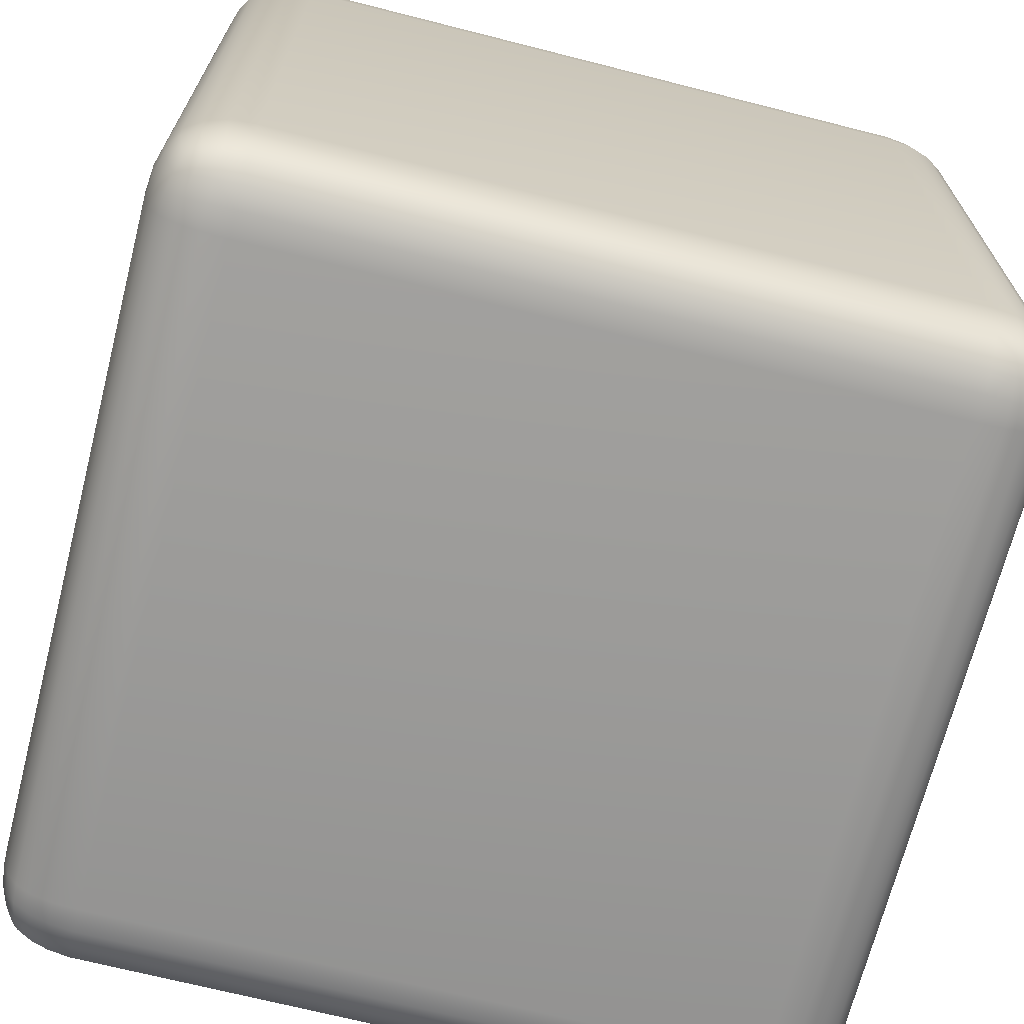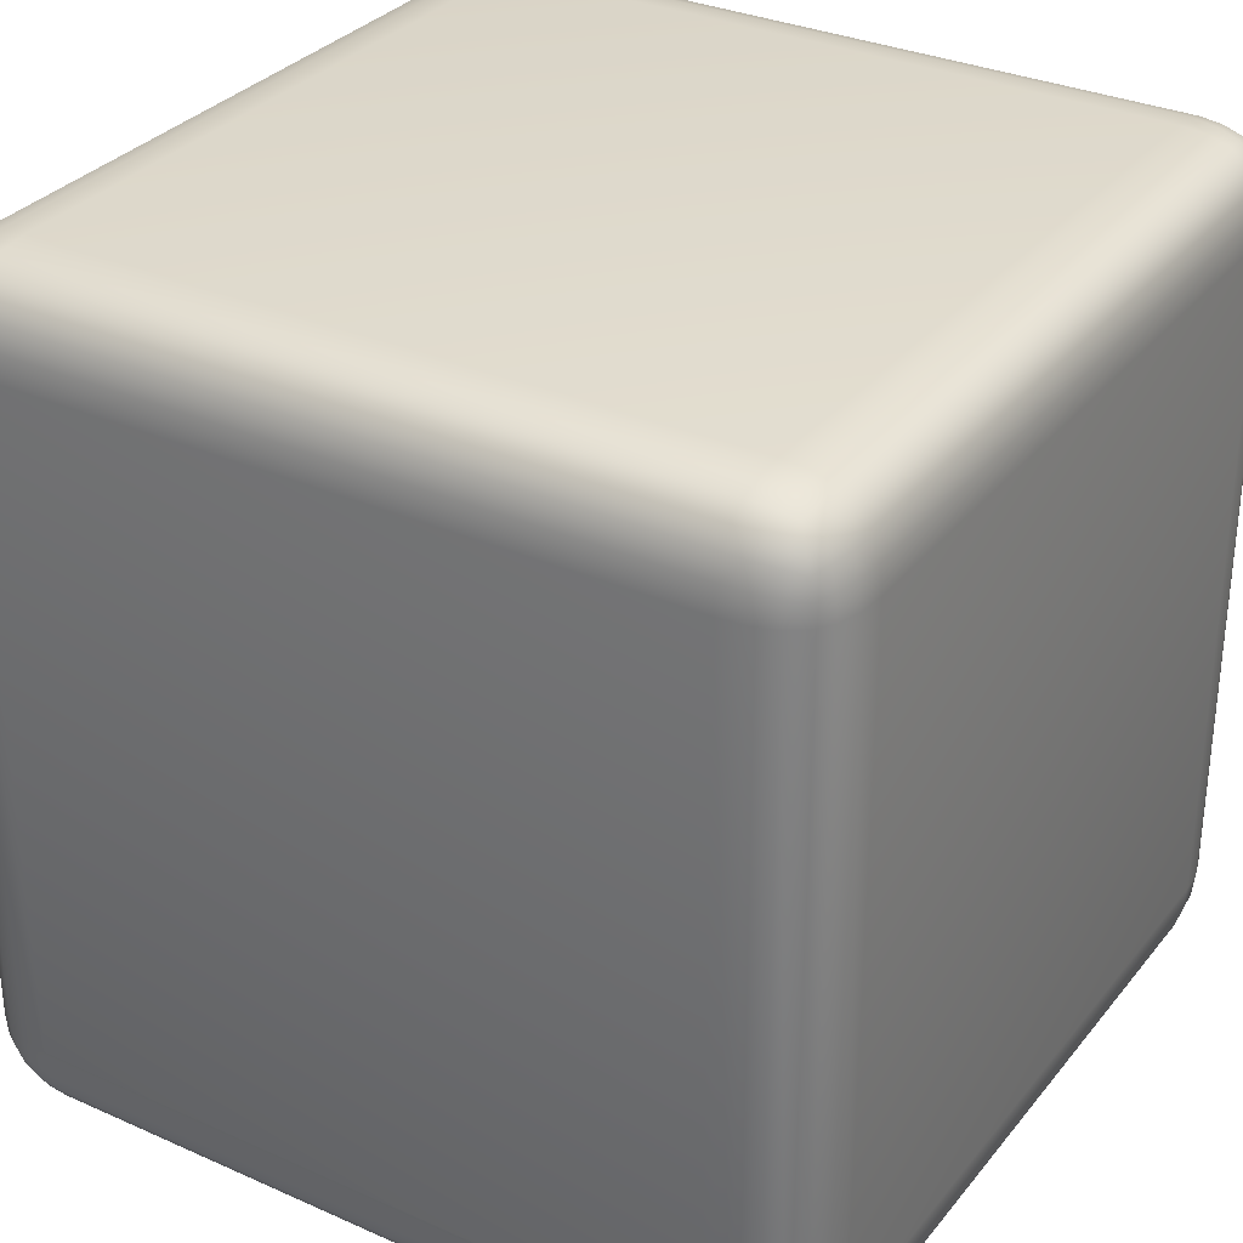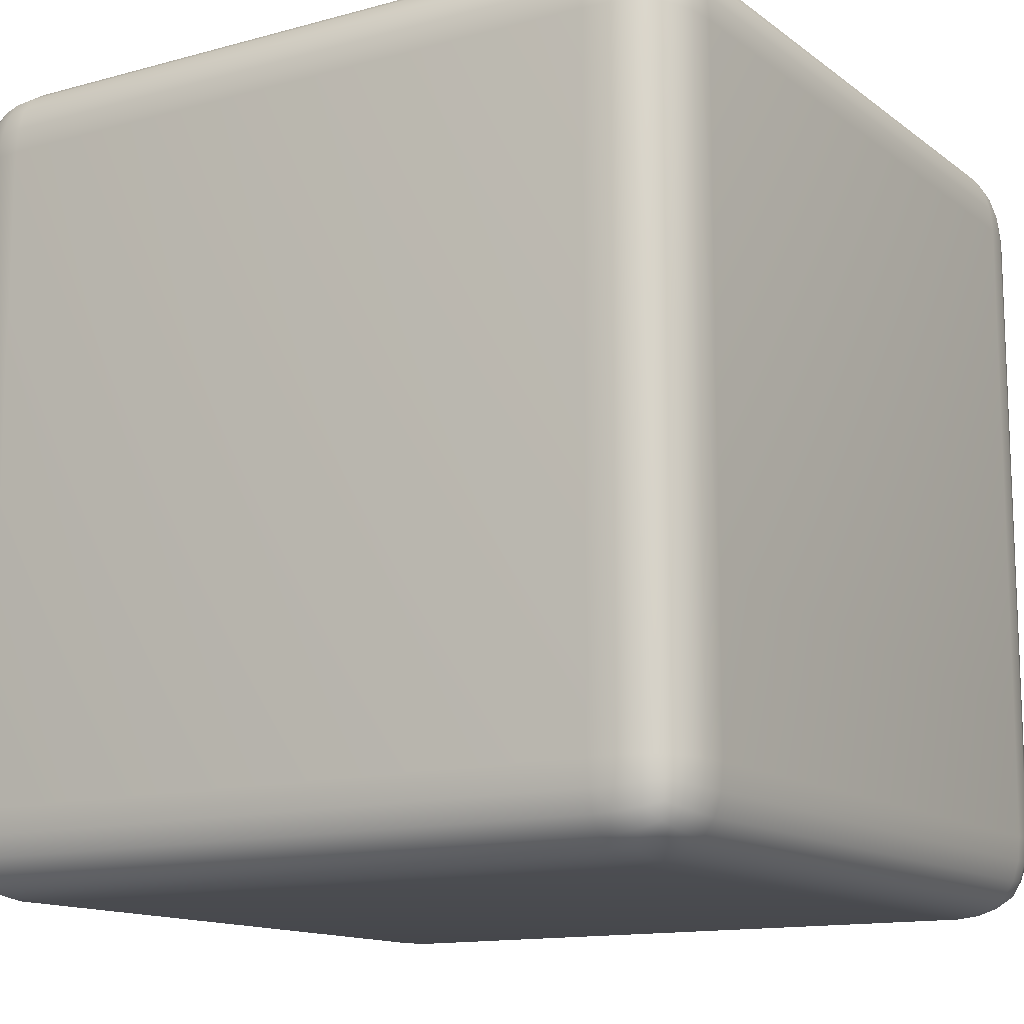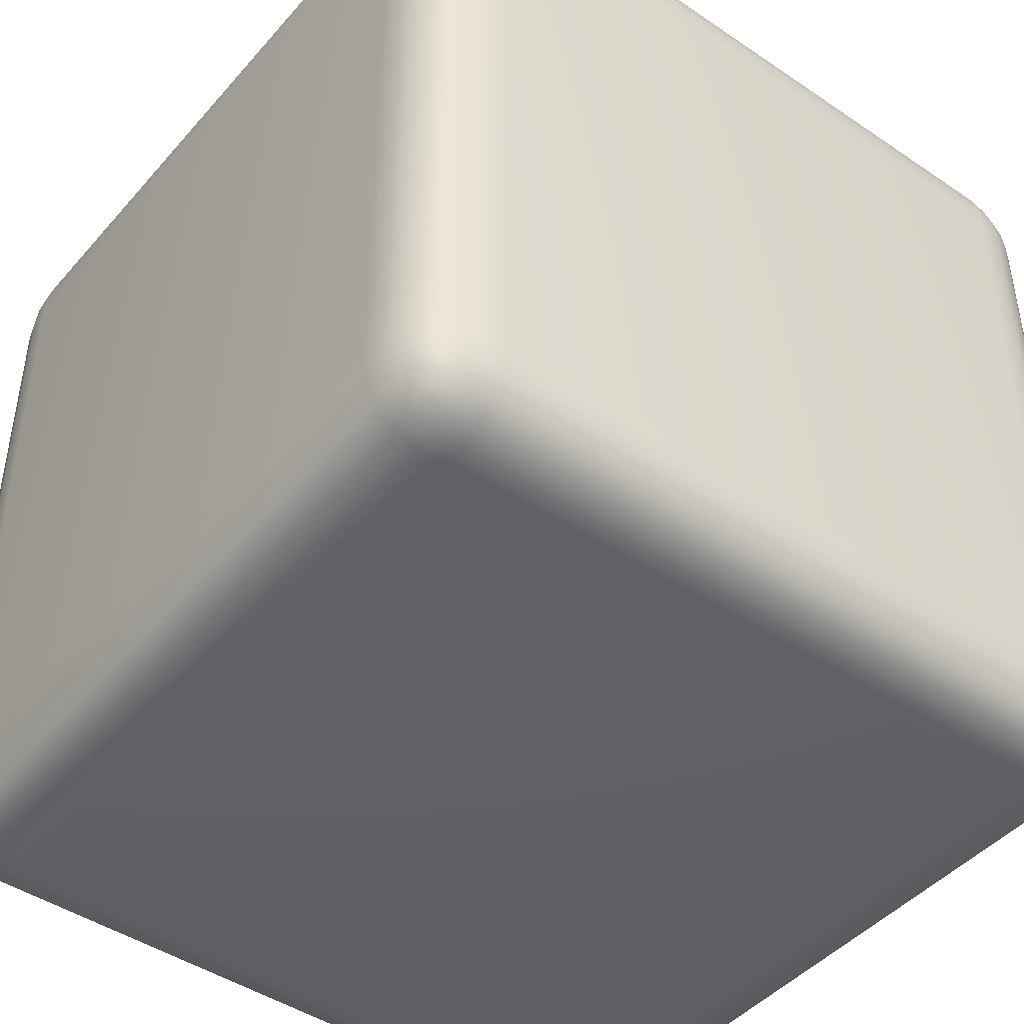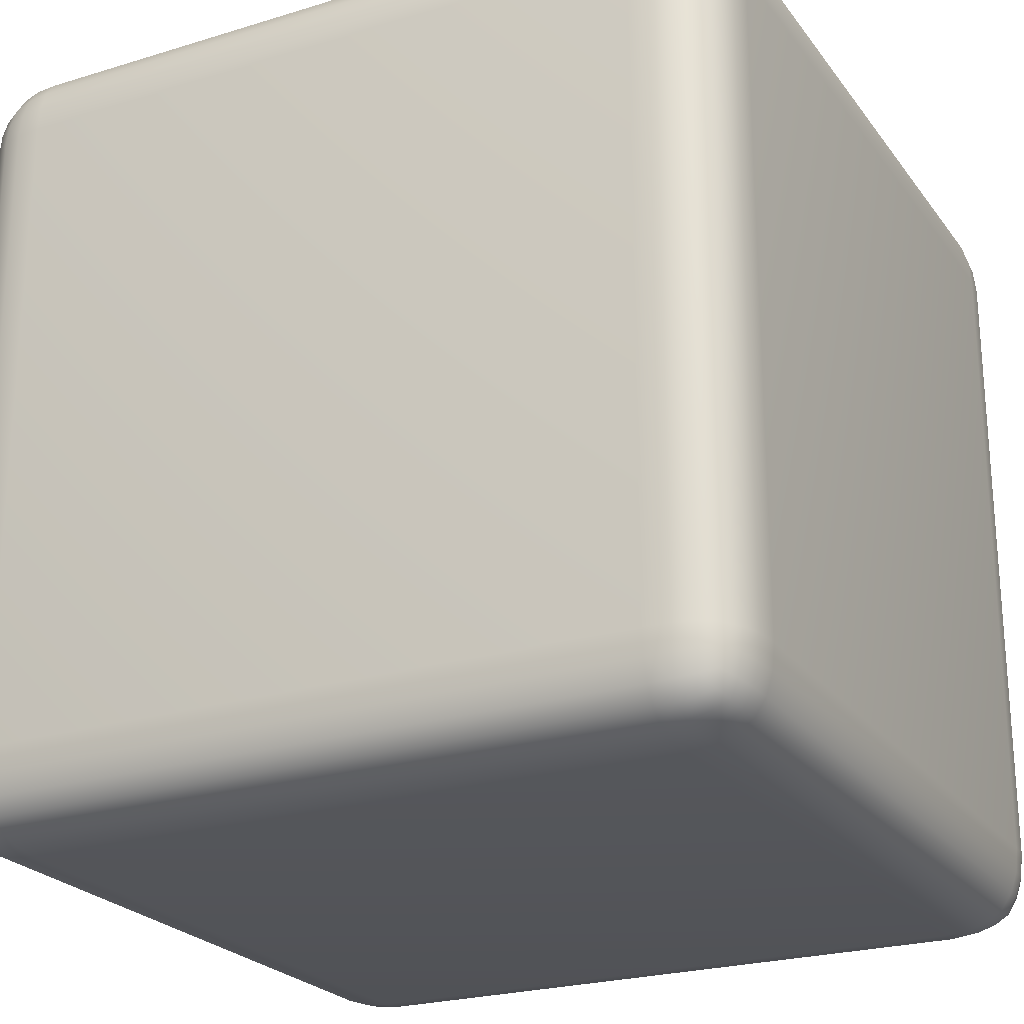
<metadata>
{"format":"obj","ext":"obj","renderer":"f3d","projection":"perspective","resolution":1024,"background":"white","views":[{"elev":-69.3,"azim":-104.3,"up":"+Z"},{"elev":31.9,"azim":-148.0,"up":"+Y"},{"elev":-13.3,"azim":122.0,"up":"+Y"},{"elev":-45.1,"azim":-38.1,"up":"+Z"},{"elev":-23.8,"azim":-62.8,"up":"+Y"}]}
</metadata>
<code>
v  -0.464 0.036 0.464
v  -0.476 0.024 0.4
v  -0.4747 0.02533 0.424
v  -0.4707 0.02933 0.4453
v  -0.476 0.1 0.476
v  -0.4747 0.076 0.4747
v  -0.4707 0.05467 0.4707
v  -0.4 0.024 0.476
v  -0.424 0.02533 0.4747
v  -0.4453 0.02933 0.4707
v  -0.464 0.036 -0.464
v  -0.476 0.024 -0.4
v  -0.4747 0.02533 -0.424
v  -0.4707 0.02933 -0.4453
v  -0.4 0.024 -0.476
v  -0.424 0.02533 -0.4747
v  -0.4453 0.02933 -0.4707
v  -0.476 0.1 -0.476
v  -0.4747 0.076 -0.4747
v  -0.4707 0.05467 -0.4707
v  0.464 0.036 -0.464
v  0.4 0.024 -0.476
v  0.424 0.02533 -0.4747
v  0.4453 0.02933 -0.4707
v  0.476 0.024 -0.4
v  0.4747 0.02533 -0.424
v  0.4707 0.02933 -0.4453
v  0.476 0.1 -0.476
v  0.4747 0.076 -0.4747
v  0.4707 0.05467 -0.4707
v  0.464 0.036 0.464
v  0.476 0.024 0.4
v  0.4747 0.02533 0.424
v  0.4707 0.02933 0.4453
v  0.4 0.024 0.476
v  0.424 0.02533 0.4747
v  0.4453 0.02933 0.4707
v  0.476 0.1 0.476
v  0.4747 0.076 0.4747
v  0.4707 0.05467 0.4707
v  -0.464 0.964 0.464
v  -0.4 0.976 0.476
v  -0.424 0.9747 0.4747
v  -0.4453 0.9707 0.4707
v  -0.476 0.9 0.476
v  -0.4747 0.924 0.4747
v  -0.4707 0.9453 0.4707
v  -0.476 0.976 0.4
v  -0.4747 0.9747 0.424
v  -0.4707 0.9707 0.4453
v  0.464 0.964 0.464
v  0.4 0.976 0.476
v  0.424 0.9747 0.4747
v  0.4453 0.9707 0.4707
v  0.476 0.976 0.4
v  0.4747 0.9747 0.424
v  0.4707 0.9707 0.4453
v  0.476 0.9 0.476
v  0.4747 0.924 0.4747
v  0.4707 0.9453 0.4707
v  0.464 0.964 -0.464
v  0.476 0.976 -0.4
v  0.4747 0.9747 -0.424
v  0.4707 0.9707 -0.4453
v  0.4 0.976 -0.476
v  0.424 0.9747 -0.4747
v  0.4453 0.9707 -0.4707
v  0.476 0.9 -0.476
v  0.4747 0.924 -0.4747
v  0.4707 0.9453 -0.4707
v  -0.464 0.964 -0.464
v  -0.4 0.976 -0.476
v  -0.424 0.9747 -0.4747
v  -0.4453 0.9707 -0.4707
v  -0.476 0.976 -0.4
v  -0.4747 0.9747 -0.424
v  -0.4707 0.9707 -0.4453
v  -0.476 0.9 -0.476
v  -0.4747 0.924 -0.4747
v  -0.4707 0.9453 -0.4707
v  -0.4 0 0.4
v  -0.4307 0.002667 0.4
v  -0.456 0.01067 0.4
v  -0.4 0.002667 0.4307
v  -0.4293 0.005778 0.4293
v  -0.4542 0.01333 0.4271
v  -0.4 0.01067 0.456
v  -0.4271 0.01333 0.4542
v  -0.4507 0.01956 0.4507
v  -0.4 0 -0.4
v  -0.4 0.002667 -0.4307
v  -0.4 0.01067 -0.456
v  -0.4307 0.002667 -0.4
v  -0.4293 0.005778 -0.4293
v  -0.4271 0.01333 -0.4542
v  -0.456 0.01067 -0.4
v  -0.4542 0.01333 -0.4271
v  -0.4507 0.01956 -0.4507
v  0.4 0 -0.4
v  0.4307 0.002667 -0.4
v  0.456 0.01067 -0.4
v  0.4 0.002667 -0.4307
v  0.4293 0.005778 -0.4293
v  0.4542 0.01333 -0.4271
v  0.4 0.01067 -0.456
v  0.4271 0.01333 -0.4542
v  0.4507 0.01956 -0.4507
v  0.4 0 0.4
v  0.4 0.002667 0.4307
v  0.4 0.01067 0.456
v  0.4307 0.002667 0.4
v  0.4293 0.005778 0.4293
v  0.4271 0.01333 0.4542
v  0.456 0.01067 0.4
v  0.4542 0.01333 0.4271
v  0.4507 0.01956 0.4507
v  -0.4 1 0.4
v  -0.4 0.9973 0.4307
v  -0.4 0.9893 0.456
v  -0.4307 0.9973 0.4
v  -0.4293 0.9942 0.4293
v  -0.4271 0.9867 0.4542
v  -0.456 0.9893 0.4
v  -0.4542 0.9867 0.4271
v  -0.4507 0.9804 0.4507
v  0.4 1 0.4
v  0.4307 0.9973 0.4
v  0.456 0.9893 0.4
v  0.4 0.9973 0.4307
v  0.4293 0.9942 0.4293
v  0.4542 0.9867 0.4271
v  0.4 0.9893 0.456
v  0.4271 0.9867 0.4542
v  0.4507 0.9804 0.4507
v  0.4 1 -0.4
v  0.4 0.9973 -0.4307
v  0.4 0.9893 -0.456
v  0.4307 0.9973 -0.4
v  0.4293 0.9942 -0.4293
v  0.4271 0.9867 -0.4542
v  0.456 0.9893 -0.4
v  0.4542 0.9867 -0.4271
v  0.4507 0.9804 -0.4507
v  -0.4 1 -0.4
v  -0.4307 0.9973 -0.4
v  -0.456 0.9893 -0.4
v  -0.4 0.9973 -0.4307
v  -0.4293 0.9942 -0.4293
v  -0.4542 0.9867 -0.4271
v  -0.4 0.9893 -0.456
v  -0.4271 0.9867 -0.4542
v  -0.4507 0.9804 -0.4507
v  -0.4 0.1 0.5
v  -0.4 0.06933 0.4973
v  -0.4 0.044 0.4893
v  -0.4307 0.1 0.4973
v  -0.4293 0.07067 0.4942
v  -0.4271 0.04578 0.4867
v  -0.456 0.1 0.4893
v  -0.4542 0.07289 0.4867
v  -0.4507 0.04933 0.4804
v  0.4 0.1 0.5
v  0.4307 0.1 0.4973
v  0.456 0.1 0.4893
v  0.4 0.06933 0.4973
v  0.4293 0.07067 0.4942
v  0.4542 0.07289 0.4867
v  0.4 0.044 0.4893
v  0.4271 0.04578 0.4867
v  0.4507 0.04933 0.4804
v  0.4 0.9 0.5
v  0.4 0.9307 0.4973
v  0.4 0.956 0.4893
v  0.4307 0.9 0.4973
v  0.4293 0.9293 0.4942
v  0.4271 0.9542 0.4867
v  0.456 0.9 0.4893
v  0.4542 0.9271 0.4867
v  0.4507 0.9507 0.4804
v  -0.4 0.9 0.5
v  -0.4307 0.9 0.4973
v  -0.456 0.9 0.4893
v  -0.4 0.9307 0.4973
v  -0.4293 0.9293 0.4942
v  -0.4542 0.9271 0.4867
v  -0.4 0.956 0.4893
v  -0.4271 0.9542 0.4867
v  -0.4507 0.9507 0.4804
v  0.5 0.1 0.4
v  0.4973 0.06933 0.4
v  0.4893 0.044 0.4
v  0.4973 0.1 0.4307
v  0.4942 0.07067 0.4293
v  0.4867 0.04578 0.4271
v  0.4893 0.1 0.456
v  0.4867 0.07289 0.4542
v  0.4804 0.04933 0.4507
v  0.5 0.1 -0.4
v  0.4973 0.1 -0.4307
v  0.4893 0.1 -0.456
v  0.4973 0.06933 -0.4
v  0.4942 0.07067 -0.4293
v  0.4867 0.07289 -0.4542
v  0.4893 0.044 -0.4
v  0.4867 0.04578 -0.4271
v  0.4804 0.04933 -0.4507
v  0.5 0.9 -0.4
v  0.4973 0.9307 -0.4
v  0.4893 0.956 -0.4
v  0.4973 0.9 -0.4307
v  0.4942 0.9293 -0.4293
v  0.4867 0.9542 -0.4271
v  0.4893 0.9 -0.456
v  0.4867 0.9271 -0.4542
v  0.4804 0.9507 -0.4507
v  0.5 0.9 0.4
v  0.4973 0.9 0.4307
v  0.4893 0.9 0.456
v  0.4973 0.9307 0.4
v  0.4942 0.9293 0.4293
v  0.4867 0.9271 0.4542
v  0.4893 0.956 0.4
v  0.4867 0.9542 0.4271
v  0.4804 0.9507 0.4507
v  0.4 0.1 -0.5
v  0.4 0.06933 -0.4973
v  0.4 0.044 -0.4893
v  0.4307 0.1 -0.4973
v  0.4293 0.07067 -0.4942
v  0.4271 0.04578 -0.4867
v  0.456 0.1 -0.4893
v  0.4542 0.07289 -0.4867
v  0.4507 0.04933 -0.4804
v  -0.4 0.1 -0.5
v  -0.4307 0.1 -0.4973
v  -0.456 0.1 -0.4893
v  -0.4 0.06933 -0.4973
v  -0.4293 0.07067 -0.4942
v  -0.4542 0.07289 -0.4867
v  -0.4 0.044 -0.4893
v  -0.4271 0.04578 -0.4867
v  -0.4507 0.04933 -0.4804
v  -0.4 0.9 -0.5
v  -0.4 0.9307 -0.4973
v  -0.4 0.956 -0.4893
v  -0.4307 0.9 -0.4973
v  -0.4293 0.9293 -0.4942
v  -0.4271 0.9542 -0.4867
v  -0.456 0.9 -0.4893
v  -0.4542 0.9271 -0.4867
v  -0.4507 0.9507 -0.4804
v  0.4 0.9 -0.5
v  0.4307 0.9 -0.4973
v  0.456 0.9 -0.4893
v  0.4 0.9307 -0.4973
v  0.4293 0.9293 -0.4942
v  0.4542 0.9271 -0.4867
v  0.4 0.956 -0.4893
v  0.4271 0.9542 -0.4867
v  0.4507 0.9507 -0.4804
v  -0.5 0.1 -0.4
v  -0.4973 0.06933 -0.4
v  -0.4893 0.044 -0.4
v  -0.4973 0.1 -0.4307
v  -0.4942 0.07067 -0.4293
v  -0.4867 0.04578 -0.4271
v  -0.4893 0.1 -0.456
v  -0.4867 0.07289 -0.4542
v  -0.4804 0.04933 -0.4507
v  -0.5 0.1 0.4
v  -0.4973 0.1 0.4307
v  -0.4893 0.1 0.456
v  -0.4973 0.06933 0.4
v  -0.4942 0.07067 0.4293
v  -0.4867 0.07289 0.4542
v  -0.4893 0.044 0.4
v  -0.4867 0.04578 0.4271
v  -0.4804 0.04933 0.4507
v  -0.5 0.9 0.4
v  -0.4973 0.9307 0.4
v  -0.4893 0.956 0.4
v  -0.4973 0.9 0.4307
v  -0.4942 0.9293 0.4293
v  -0.4867 0.9542 0.4271
v  -0.4893 0.9 0.456
v  -0.4867 0.9271 0.4542
v  -0.4804 0.9507 0.4507
v  -0.5 0.9 -0.4
v  -0.4973 0.9 -0.4307
v  -0.4893 0.9 -0.456
v  -0.4973 0.9307 -0.4
v  -0.4942 0.9293 -0.4293
v  -0.4867 0.9271 -0.4542
v  -0.4893 0.956 -0.4
v  -0.4867 0.9542 -0.4271
v  -0.4804 0.9507 -0.4507
o Box001
g Box001
f 81 90 99 108
f 117 126 135 144
f 153 162 171 180
f 189 198 207 216
f 225 234 243 252
f 261 270 279 288
f 81 84 85 82
f 82 85 86 83
f 83 86 3 2
f 84 87 88 85
f 85 88 89 86
f 86 89 4 3
f 87 8 9 88
f 88 9 10 89
f 89 10 1 4
f 90 93 94 91
f 91 94 95 92
f 92 95 16 15
f 93 96 97 94
f 94 97 98 95
f 95 98 17 16
f 96 12 13 97
f 97 13 14 98
f 98 14 11 17
f 99 102 103 100
f 100 103 104 101
f 101 104 26 25
f 102 105 106 103
f 103 106 107 104
f 104 107 27 26
f 105 22 23 106
f 106 23 24 107
f 107 24 21 27
f 108 111 112 109
f 109 112 113 110
f 110 113 36 35
f 111 114 115 112
f 112 115 116 113
f 113 116 37 36
f 114 32 33 115
f 115 33 34 116
f 116 34 31 37
f 117 120 121 118
f 118 121 122 119
f 119 122 43 42
f 120 123 124 121
f 121 124 125 122
f 122 125 44 43
f 123 48 49 124
f 124 49 50 125
f 125 50 41 44
f 126 129 130 127
f 127 130 131 128
f 128 131 56 55
f 129 132 133 130
f 130 133 134 131
f 131 134 57 56
f 132 52 53 133
f 133 53 54 134
f 134 54 51 57
f 135 138 139 136
f 136 139 140 137
f 137 140 66 65
f 138 141 142 139
f 139 142 143 140
f 140 143 67 66
f 141 62 63 142
f 142 63 64 143
f 143 64 61 67
f 144 147 148 145
f 145 148 149 146
f 146 149 76 75
f 147 150 151 148
f 148 151 152 149
f 149 152 77 76
f 150 72 73 151
f 151 73 74 152
f 152 74 71 77
f 153 156 157 154
f 154 157 158 155
f 155 158 9 8
f 156 159 160 157
f 157 160 161 158
f 158 161 10 9
f 159 5 6 160
f 160 6 7 161
f 161 7 1 10
f 162 165 166 163
f 163 166 167 164
f 164 167 39 38
f 165 168 169 166
f 166 169 170 167
f 167 170 40 39
f 168 35 36 169
f 169 36 37 170
f 170 37 31 40
f 171 174 175 172
f 172 175 176 173
f 173 176 53 52
f 174 177 178 175
f 175 178 179 176
f 176 179 54 53
f 177 58 59 178
f 178 59 60 179
f 179 60 51 54
f 180 183 184 181
f 181 184 185 182
f 182 185 46 45
f 183 186 187 184
f 184 187 188 185
f 185 188 47 46
f 186 42 43 187
f 187 43 44 188
f 188 44 41 47
f 189 192 193 190
f 190 193 194 191
f 191 194 33 32
f 192 195 196 193
f 193 196 197 194
f 194 197 34 33
f 195 38 39 196
f 196 39 40 197
f 197 40 31 34
f 198 201 202 199
f 199 202 203 200
f 200 203 29 28
f 201 204 205 202
f 202 205 206 203
f 203 206 30 29
f 204 25 26 205
f 205 26 27 206
f 206 27 21 30
f 207 210 211 208
f 208 211 212 209
f 209 212 63 62
f 210 213 214 211
f 211 214 215 212
f 212 215 64 63
f 213 68 69 214
f 214 69 70 215
f 215 70 61 64
f 216 219 220 217
f 217 220 221 218
f 218 221 59 58
f 219 222 223 220
f 220 223 224 221
f 221 224 60 59
f 222 55 56 223
f 223 56 57 224
f 224 57 51 60
f 225 228 229 226
f 226 229 230 227
f 227 230 23 22
f 228 231 232 229
f 229 232 233 230
f 230 233 24 23
f 231 28 29 232
f 232 29 30 233
f 233 30 21 24
f 234 237 238 235
f 235 238 239 236
f 236 239 19 18
f 237 240 241 238
f 238 241 242 239
f 239 242 20 19
f 240 15 16 241
f 241 16 17 242
f 242 17 11 20
f 243 246 247 244
f 244 247 248 245
f 245 248 73 72
f 246 249 250 247
f 247 250 251 248
f 248 251 74 73
f 249 78 79 250
f 250 79 80 251
f 251 80 71 74
f 252 255 256 253
f 253 256 257 254
f 254 257 69 68
f 255 258 259 256
f 256 259 260 257
f 257 260 70 69
f 258 65 66 259
f 259 66 67 260
f 260 67 61 70
f 261 264 265 262
f 262 265 266 263
f 263 266 13 12
f 264 267 268 265
f 265 268 269 266
f 266 269 14 13
f 267 18 19 268
f 268 19 20 269
f 269 20 11 14
f 270 273 274 271
f 271 274 275 272
f 272 275 6 5
f 273 276 277 274
f 274 277 278 275
f 275 278 7 6
f 276 2 3 277
f 277 3 4 278
f 278 4 1 7
f 279 282 283 280
f 280 283 284 281
f 281 284 49 48
f 282 285 286 283
f 283 286 287 284
f 284 287 50 49
f 285 45 46 286
f 286 46 47 287
f 287 47 41 50
f 288 291 292 289
f 289 292 293 290
f 290 293 79 78
f 291 294 295 292
f 292 295 296 293
f 293 296 80 79
f 294 75 76 295
f 295 76 77 296
f 296 77 71 80
f 90 81 82 93
f 93 82 83 96
f 96 83 2 12
f 99 90 91 102
f 102 91 92 105
f 105 92 15 22
f 108 99 100 111
f 111 100 101 114
f 114 101 25 32
f 81 108 109 84
f 84 109 110 87
f 87 110 35 8
f 126 117 118 129
f 129 118 119 132
f 132 119 42 52
f 135 126 127 138
f 138 127 128 141
f 141 128 55 62
f 144 135 136 147
f 147 136 137 150
f 150 137 65 72
f 117 144 145 120
f 120 145 146 123
f 123 146 75 48
f 162 153 154 165
f 165 154 155 168
f 168 155 8 35
f 171 162 163 174
f 174 163 164 177
f 177 164 38 58
f 180 171 172 183
f 183 172 173 186
f 186 173 52 42
f 153 180 181 156
f 156 181 182 159
f 159 182 45 5
f 198 189 190 201
f 201 190 191 204
f 204 191 32 25
f 207 198 199 210
f 210 199 200 213
f 213 200 28 68
f 216 207 208 219
f 219 208 209 222
f 222 209 62 55
f 189 216 217 192
f 192 217 218 195
f 195 218 58 38
f 234 225 226 237
f 237 226 227 240
f 240 227 22 15
f 243 234 235 246
f 246 235 236 249
f 249 236 18 78
f 252 243 244 255
f 255 244 245 258
f 258 245 72 65
f 225 252 253 228
f 228 253 254 231
f 231 254 68 28
f 270 261 262 273
f 273 262 263 276
f 276 263 12 2
f 279 270 271 282
f 282 271 272 285
f 285 272 5 45
f 288 279 280 291
f 291 280 281 294
f 294 281 48 75
f 261 288 289 264
f 264 289 290 267
f 267 290 78 18

</code>
